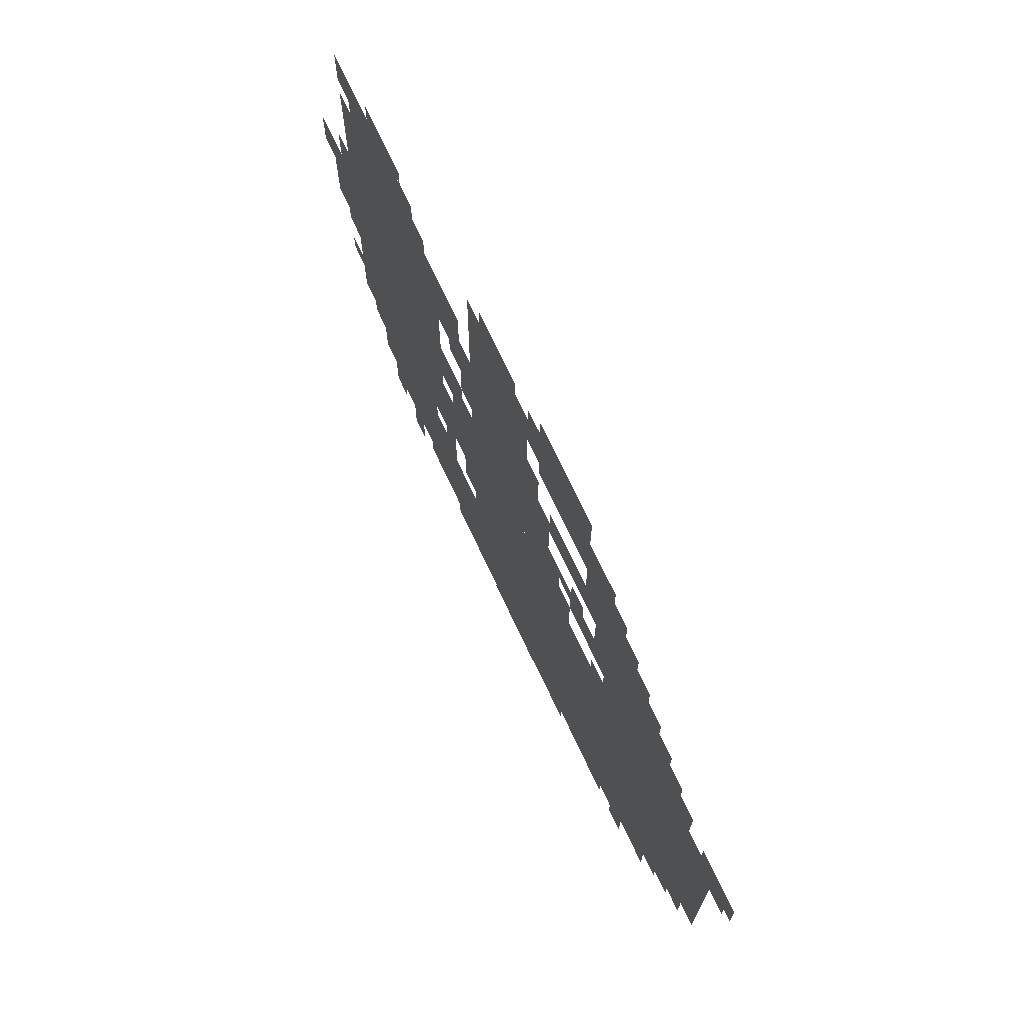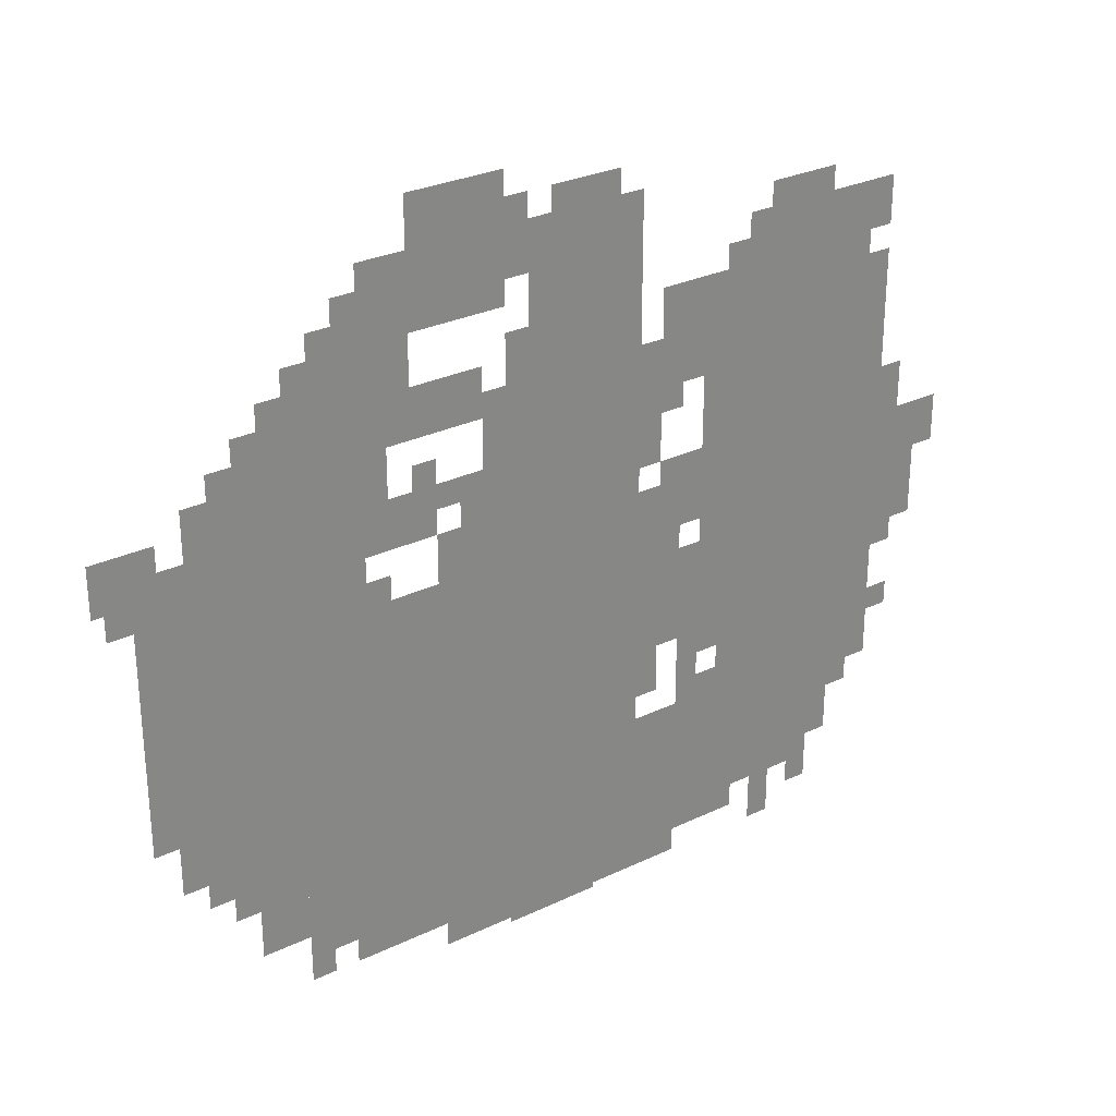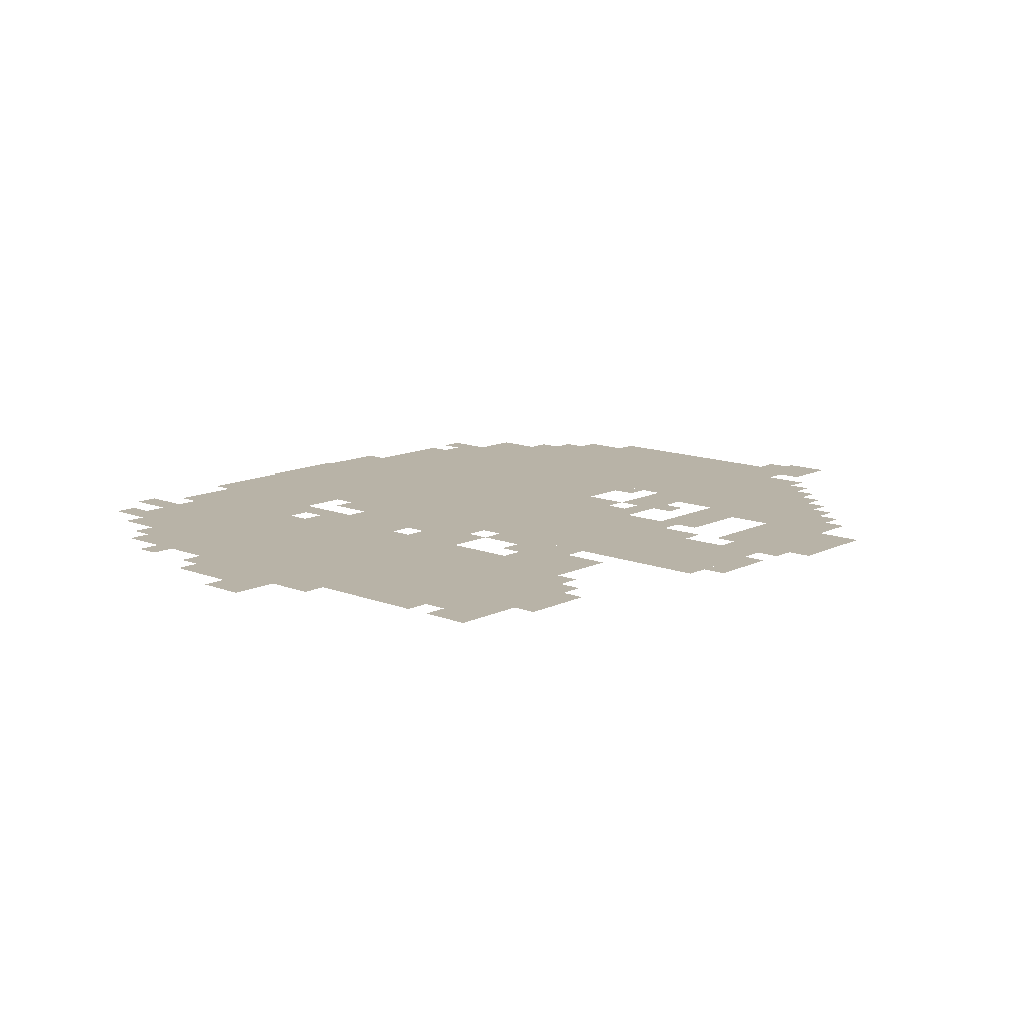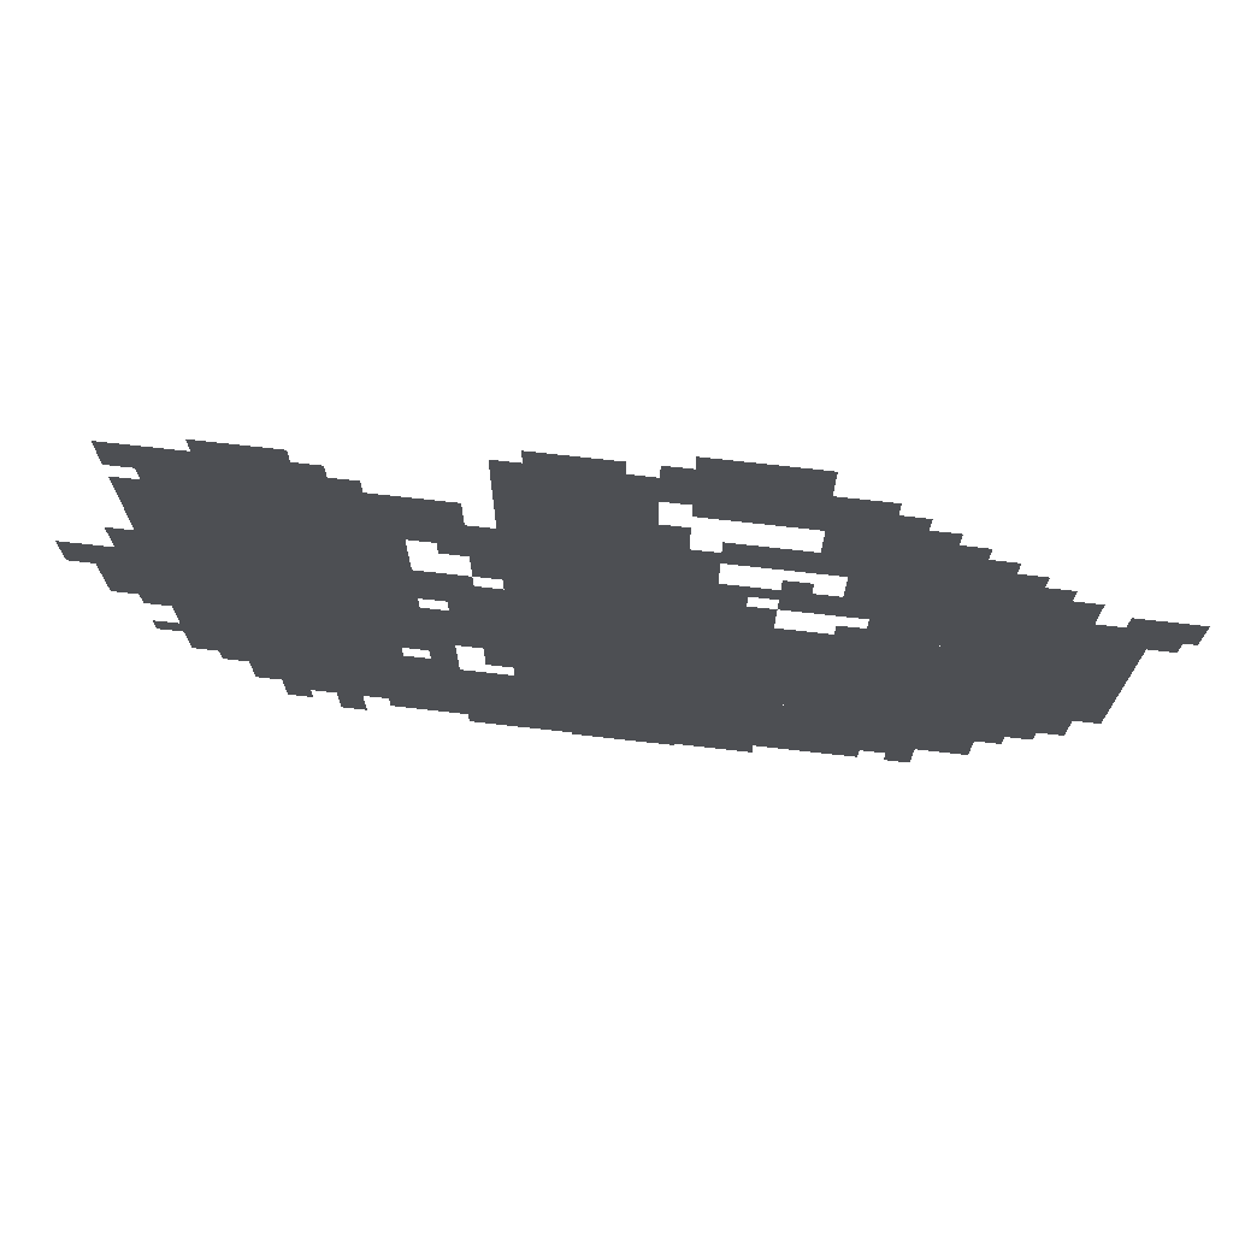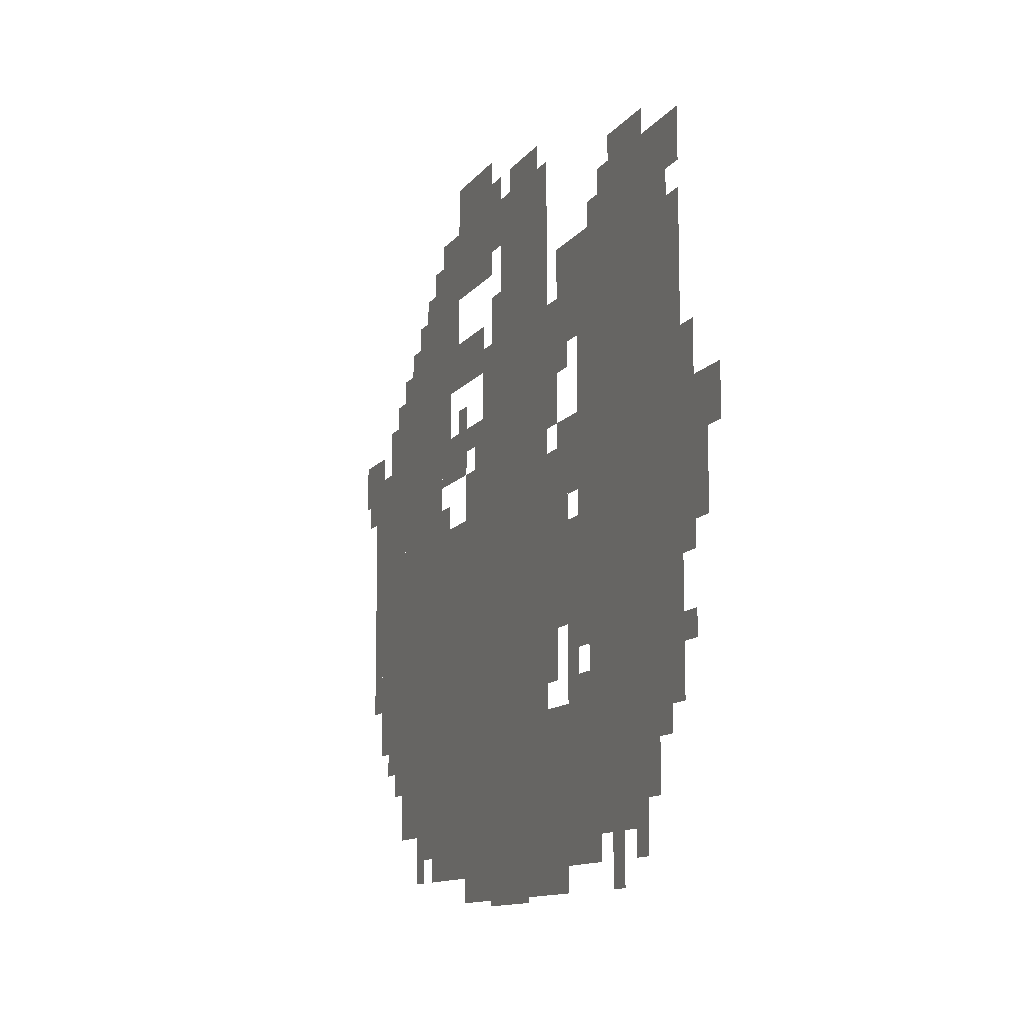
<metadata>
{"format":"obj","ext":"obj","renderer":"f3d","projection":"perspective","resolution":1024,"background":"white","views":[{"elev":71.6,"azim":-115.1,"up":"+Y"},{"elev":28.5,"azim":-35.8,"up":"+Y"},{"elev":12.8,"azim":132.0,"up":"+Z"},{"elev":72.3,"azim":-173.5,"up":"+Y"},{"elev":-11.5,"azim":68.4,"up":"+Y"}]}
</metadata>
<code>
g wululu_2-mesh
v -448 263 0
v -448 519 0
v -800 519 0
v -800 263 0
v -800 263 0
v -800 519 0
v -1120 519 0
v -1120 263 0
v -128 487 0
v -128 839 0
v -352 839 0
v -352 487 0
v -128 167 0
v -128 487 0
v -352 487 0
v -352 167 0
v -352 39 0
v -352 231 0
v -640 231 0
v -640 39 0
v -640 39 0
v -640 231 0
v -896 231 0
v -896 39 0
v -864 519 0
v -864 743 0
v -1056 743 0
v -1056 519 0
v -480 711 0
v -480 935 0
v -640 935 0
v -640 711 0
v -480 519 0
v -480 711 0
v -640 711 0
v -640 519 0
v -672 839 0
v -672 999 0
v -800 999 0
v -800 839 0
v -800 743 0
v -800 871 0
v -928 871 0
v -928 743 0
v -192 71 0
v -192 167 0
v -352 167 0
v -352 71 0
v -480 231 0
v -480 263 0
v -800 263 0
v -800 231 0
v -800 231 0
v -800 263 0
v -1120 263 0
v -1120 231 0
v -96 487 0
v -96 775 0
v -128 775 0
v -128 487 0
v -96 199 0
v -96 487 0
v -128 487 0
v -128 199 0
v -1056 519 0
v -1056 647 0
v -1120 647 0
v -1120 519 0
v -384 679 0
v -384 807 0
v -448 807 0
v -448 679 0
v -960 103 0
v -960 231 0
v -1024 231 0
v -1024 103 0
v -352 295 0
v -352 551 0
v -384 551 0
v -384 295 0
v -640 615 0
v -640 743 0
v -704 743 0
v -704 615 0
v -352 551 0
v -352 807 0
v -384 807 0
v -384 551 0
v -1120 487 0
v -1120 679 0
v -1152 679 0
v -1152 487 0
v -896 135 0
v -896 231 0
v -960 231 0
v -960 135 0
v -768 583 0
v -768 647 0
v -864 647 0
v -864 583 0
v -1120 295 0
v -1120 487 0
v -1152 487 0
v -1152 295 0
v -640 519 0
v -640 615 0
v -704 615 0
v -704 519 0
v -416 7 0
v -416 39 0
v -608 39 0
v -608 7 0
v -32 455 0
v -32 551 0
v -96 551 0
v -96 455 0
v -704 711 0
v -704 775 0
v -800 775 0
v -800 711 0
v -608 7 0
v -608 39 0
v -768 39 0
v -768 7 0
v -384 327 0
v -384 455 0
v -416 455 0
v -416 327 0
v -1152 615 0
v -1152 679 0
v -1199 679 0
v -1199 615 0
v -800 871 0
v -800 935 0
v -864 935 0
v -864 871 0
v -928 743 0
v -928 807 0
v -992 807 0
v -992 743 0
v -416 327 0
v -416 455 0
v -448 455 0
v -448 327 0
v -896 71 0
v -896 135 0
v -960 135 0
v -960 71 0
v -416 455 0
v -416 583 0
v -448 583 0
v -448 455 0
v -32 391 0
v -32 455 0
v -96 455 0
v -96 391 0
v -96 839 0
v -96 871 0
v -224 871 0
v -224 839 0
v -224 839 0
v -224 871 0
v -320 871 0
v -320 839 0
v -384 231 0
v -384 327 0
v -416 327 0
v -416 231 0
v -448 647 0
v -448 743 0
v -480 743 0
v -480 647 0
v -1056 647 0
v -1056 711 0
v -1088 711 0
v -1088 647 0
v -64 551 0
v -64 615 0
v -96 615 0
v -96 551 0
v -640 743 0
v -640 807 0
v -672 807 0
v -672 743 0
v -832 679 0
v -832 743 0
v -864 743 0
v -864 679 0
v -384 519 0
v -384 583 0
v -416 583 0
v -416 519 0
v -160 103 0
v -160 167 0
v -192 167 0
v -192 103 0
v -256 7 0
v -256 71 0
v -288 71 0
v -288 7 0
v -1024 167 0
v -1024 231 0
v -1056 231 0
v -1056 167 0
v -736 519 0
v -736 583 0
v -768 583 0
v -768 519 0
v 0 487 0
v 0 551 0
v -32 551 0
v -32 487 0
v -512 935 0
v -512 967 0
v -576 967 0
v -576 935 0
v -448 583 0
v -448 647 0
v -480 647 0
v -480 583 0
v -608 0 0
v -608 7 0
v -672 7 0
v -672 0 0
v -704 583 0
v -704 647 0
v -736 647 0
v -736 583 0
v -704 519 0
v -704 583 0
v -736 583 0
v -736 519 0
v -640 903 0
v -640 967 0
v -672 967 0
v -672 903 0
v -192 871 0
v -192 903 0
v -256 903 0
v -256 871 0
v -544 0 0
v -544 7 0
v -608 7 0
v -608 0 0
v -832 519 0
v -832 551 0
v -864 551 0
v -864 519 0
v -64 359 0
v -64 391 0
v -96 391 0
v -96 359 0
v -448 519 0
v -448 551 0
v -480 551 0
v -480 519 0
v -1152 583 0
v -1152 615 0
v -1184 615 0
v -1184 583 0
v -736 615 0
v -736 647 0
v -768 647 0
v -768 615 0
v -64 263 0
v -64 295 0
v -96 295 0
v -96 263 0
v -192 39 0
v -192 71 0
v -224 71 0
v -224 39 0
v -320 39 0
v -320 71 0
v -352 71 0
v -352 39 0
v -1056 199 0
v -1056 231 0
v -1088 231 0
v -1088 199 0
v -928 39 0
v -928 71 0
v -960 71 0
v -960 39 0
v -352 231 0
v -352 263 0
v -384 263 0
v -384 231 0
v -768 647 0
v -768 679 0
v -800 679 0
v -800 647 0
v -384 487 0
v -384 519 0
v -416 519 0
v -416 487 0
v -576 935 0
v -576 967 0
v -608 967 0
v -608 935 0
v -640 871 0
v -640 903 0
v -672 903 0
v -672 871 0
v -256 871 0
v -256 903 0
v -288 903 0
v -288 871 0
v -832 647 0
v -832 679 0
v -864 679 0
v -864 647 0
v -864 871 0
v -864 903 0
v -896 903 0
v -896 871 0
v -800 711 0
v -800 743 0
v -832 743 0
v -832 711 0
v -416 647 0
v -416 679 0
v -448 679 0
v -448 647 0
v -992 743 0
v -992 775 0
v -1024 775 0
v -1024 743 0
v -96 807 0
v -96 839 0
v -128 839 0
v -128 807 0
v -928 807 0
v -928 839 0
v -960 839 0
v -960 807 0
g wululu_2-mesh_0
f 3 2 1
f 1 4 3
f 7 6 5
f 5 8 7
f 11 10 9
f 9 12 11
f 15 14 13
f 13 16 15
f 19 18 17
f 17 20 19
f 23 22 21
f 21 24 23
f 27 26 25
f 25 28 27
f 31 30 29
f 29 32 31
f 35 34 33
f 33 36 35
f 39 38 37
f 37 40 39
f 43 42 41
f 41 44 43
f 47 46 45
f 45 48 47
f 51 50 49
f 49 52 51
f 55 54 53
f 53 56 55
f 59 58 57
f 57 60 59
f 63 62 61
f 61 64 63
f 67 66 65
f 65 68 67
f 71 70 69
f 69 72 71
f 75 74 73
f 73 76 75
f 79 78 77
f 77 80 79
f 83 82 81
f 81 84 83
f 87 86 85
f 85 88 87
f 91 90 89
f 89 92 91
f 95 94 93
f 93 96 95
f 99 98 97
f 97 100 99
f 103 102 101
f 101 104 103
f 107 106 105
f 105 108 107
f 111 110 109
f 109 112 111
f 115 114 113
f 113 116 115
f 119 118 117
f 117 120 119
f 123 122 121
f 121 124 123
f 127 126 125
f 125 128 127
f 131 130 129
f 129 132 131
f 135 134 133
f 133 136 135
f 139 138 137
f 137 140 139
f 143 142 141
f 141 144 143
f 147 146 145
f 145 148 147
f 151 150 149
f 149 152 151
f 155 154 153
f 153 156 155
f 159 158 157
f 157 160 159
f 163 162 161
f 161 164 163
f 167 166 165
f 165 168 167
f 171 170 169
f 169 172 171
f 175 174 173
f 173 176 175
f 179 178 177
f 177 180 179
f 183 182 181
f 181 184 183
f 187 186 185
f 185 188 187
f 191 190 189
f 189 192 191
f 195 194 193
f 193 196 195
f 199 198 197
f 197 200 199
f 203 202 201
f 201 204 203
f 207 206 205
f 205 208 207
f 211 210 209
f 209 212 211
f 215 214 213
f 213 216 215
f 219 218 217
f 217 220 219
f 223 222 221
f 221 224 223
f 227 226 225
f 225 228 227
f 231 230 229
f 229 232 231
f 235 234 233
f 233 236 235
f 239 238 237
f 237 240 239
f 243 242 241
f 241 244 243
f 247 246 245
f 245 248 247
f 251 250 249
f 249 252 251
f 255 254 253
f 253 256 255
f 259 258 257
f 257 260 259
f 263 262 261
f 261 264 263
f 267 266 265
f 265 268 267
f 271 270 269
f 269 272 271
f 275 274 273
f 273 276 275
f 279 278 277
f 277 280 279
f 283 282 281
f 281 284 283
f 287 286 285
f 285 288 287
f 291 290 289
f 289 292 291
f 295 294 293
f 293 296 295
f 299 298 297
f 297 300 299
f 303 302 301
f 301 304 303
f 307 306 305
f 305 308 307
f 311 310 309
f 309 312 311
f 315 314 313
f 313 316 315
f 319 318 317
f 317 320 319
f 323 322 321
f 321 324 323
f 327 326 325
f 325 328 327
f 331 330 329
f 329 332 331
f 335 334 333
f 333 336 335

</code>
